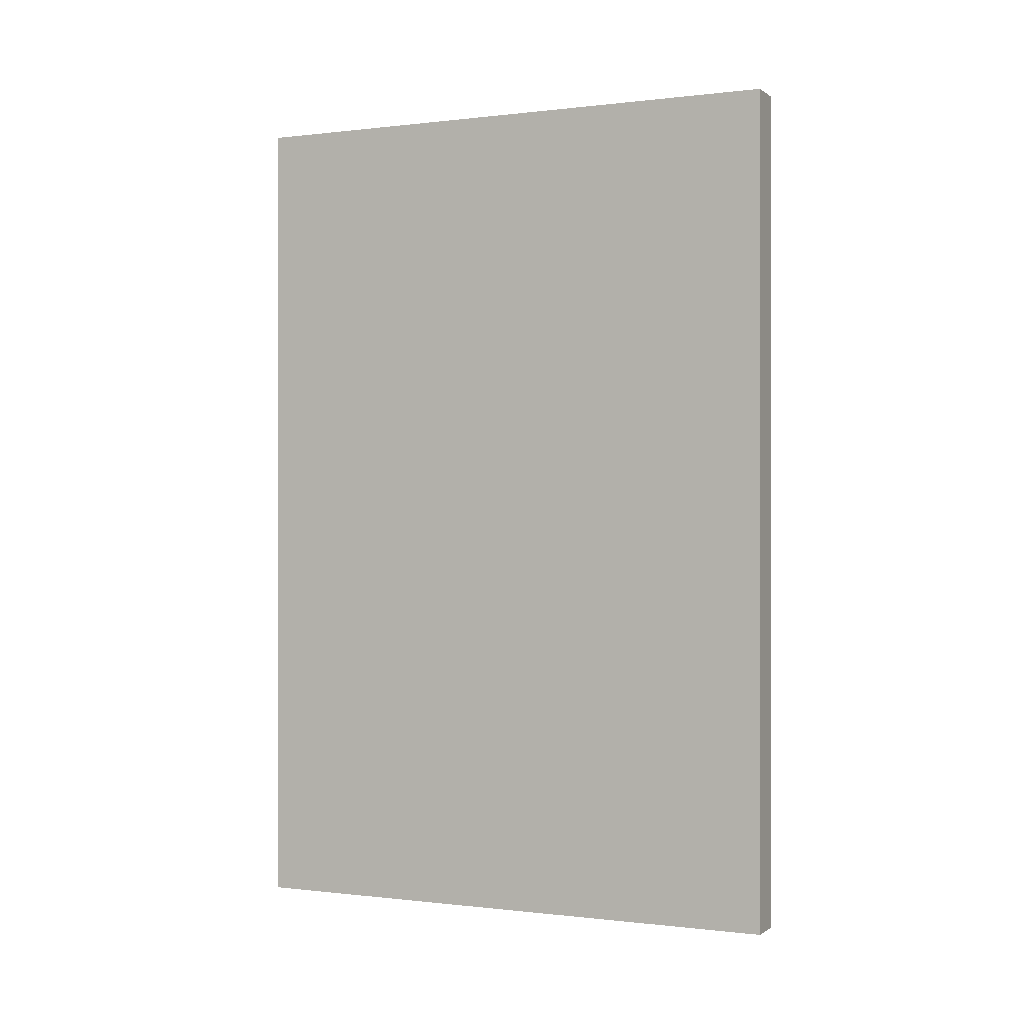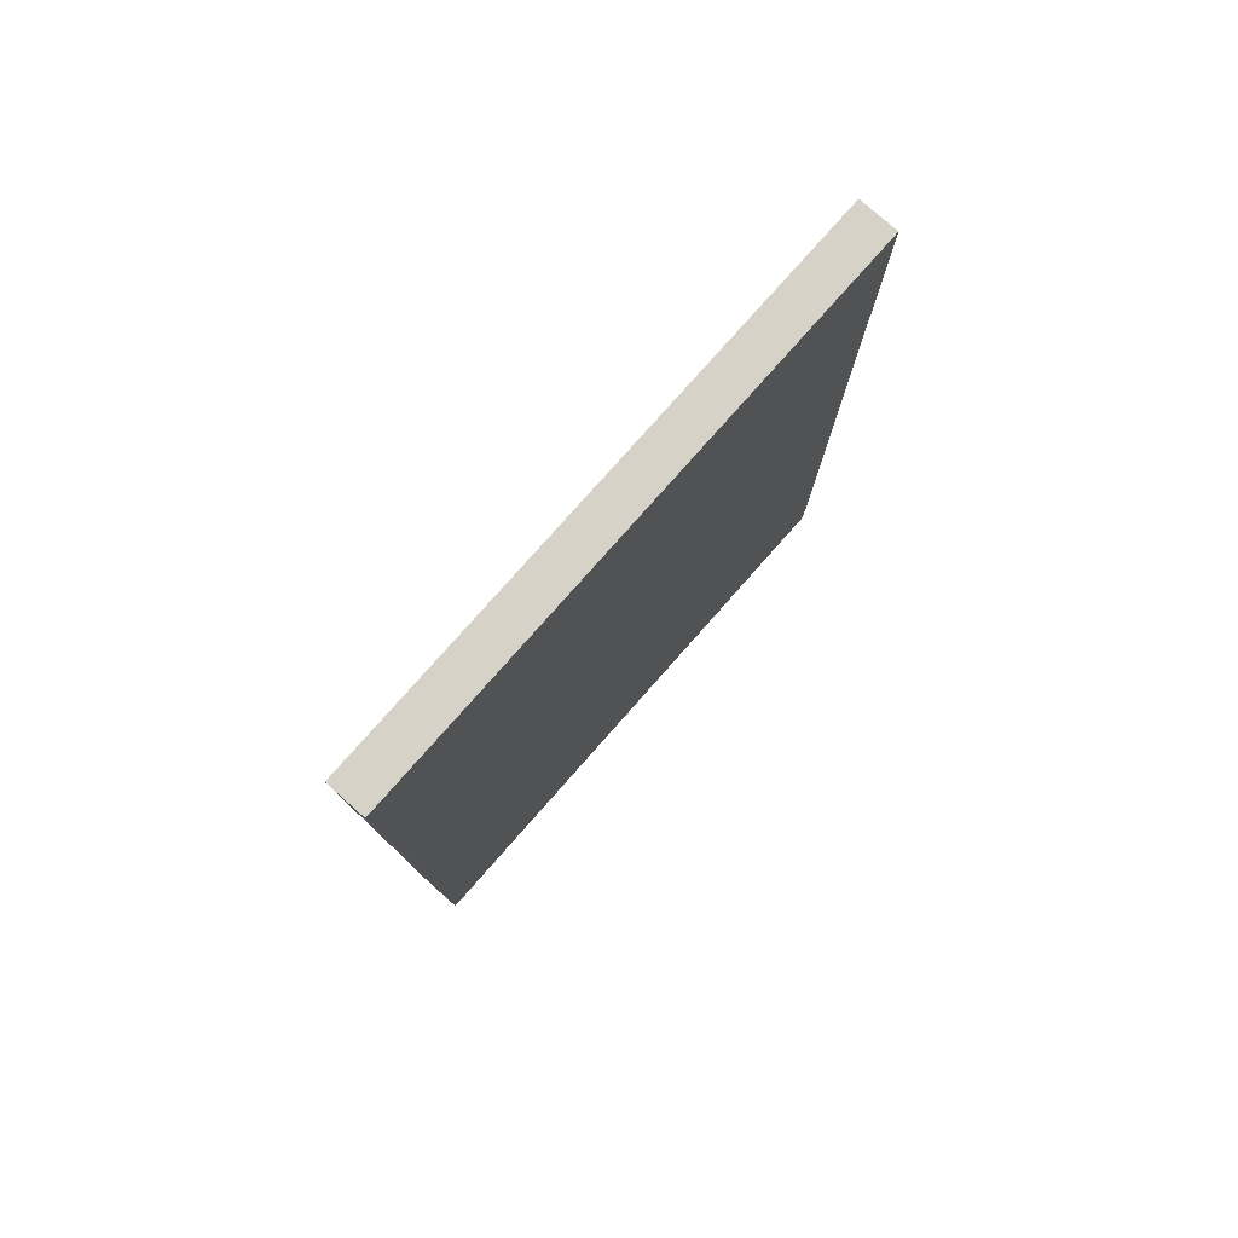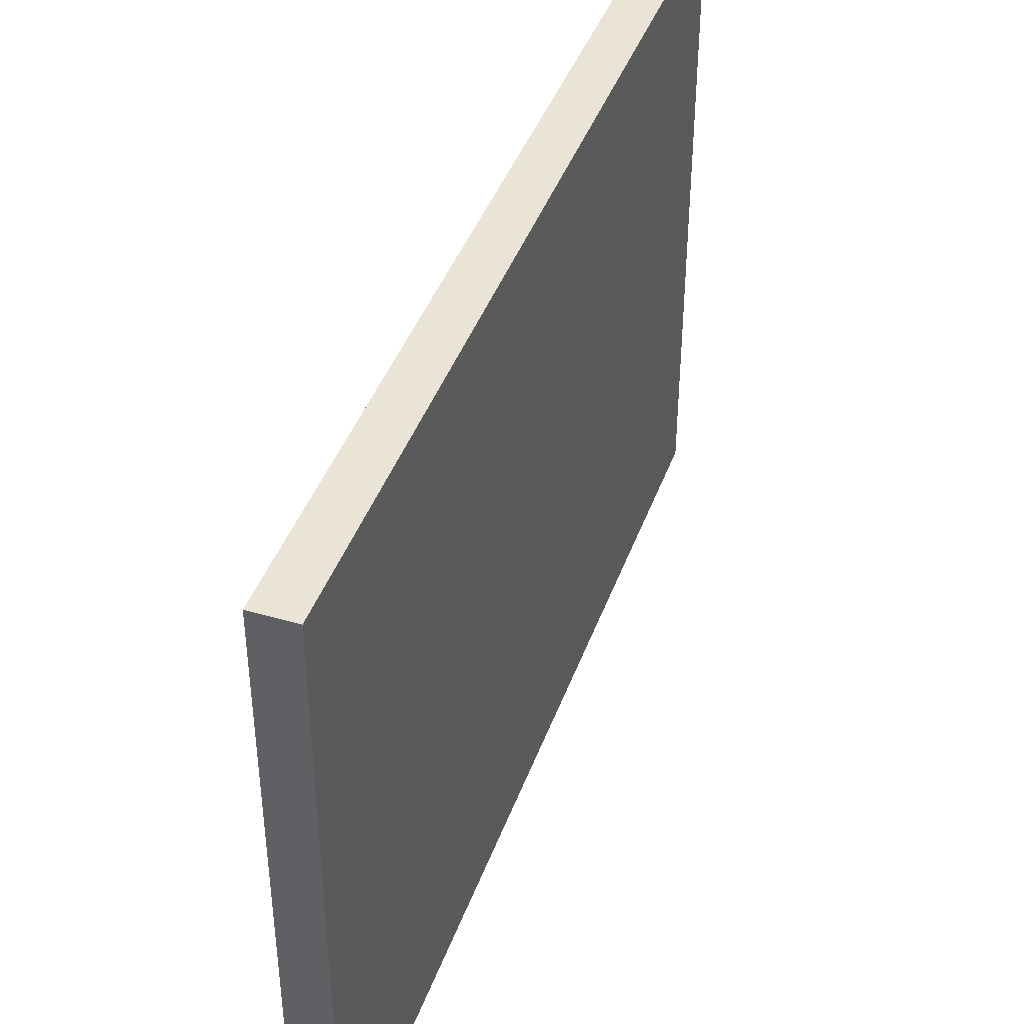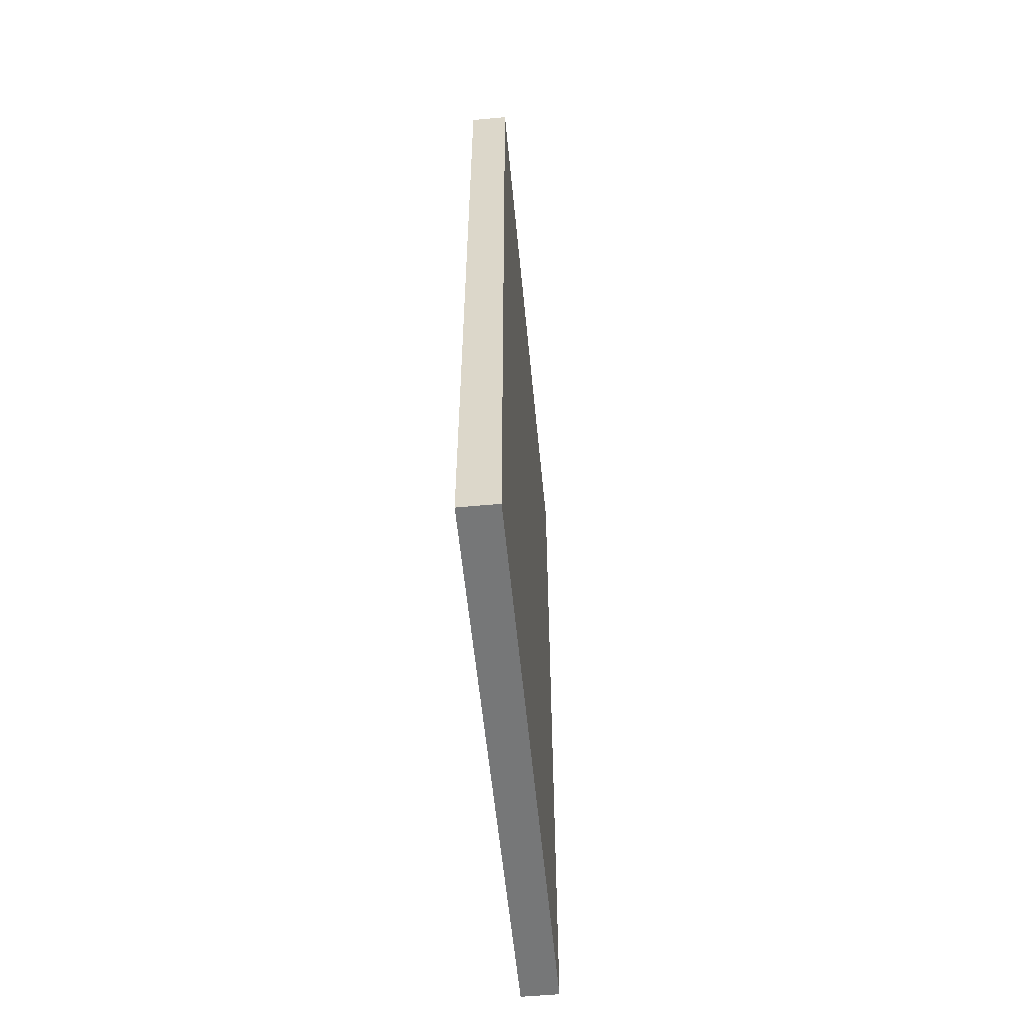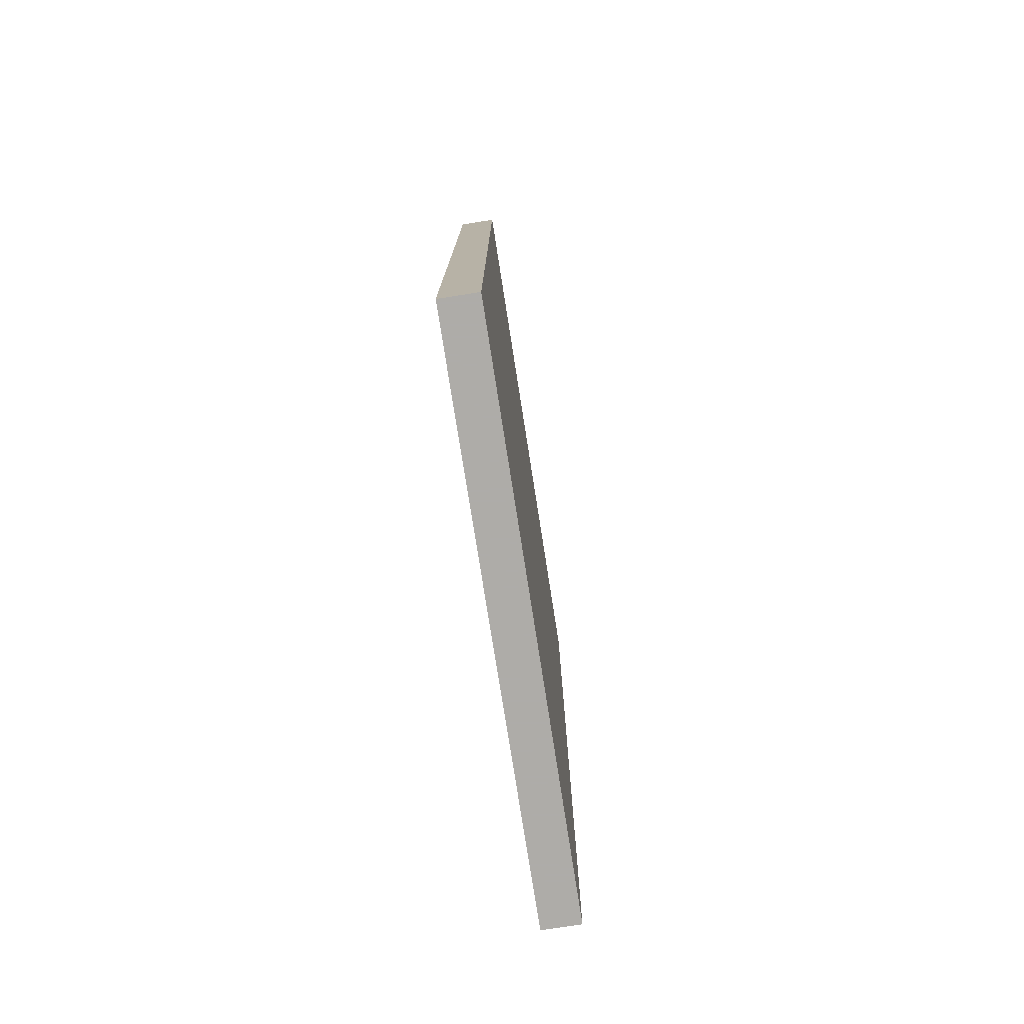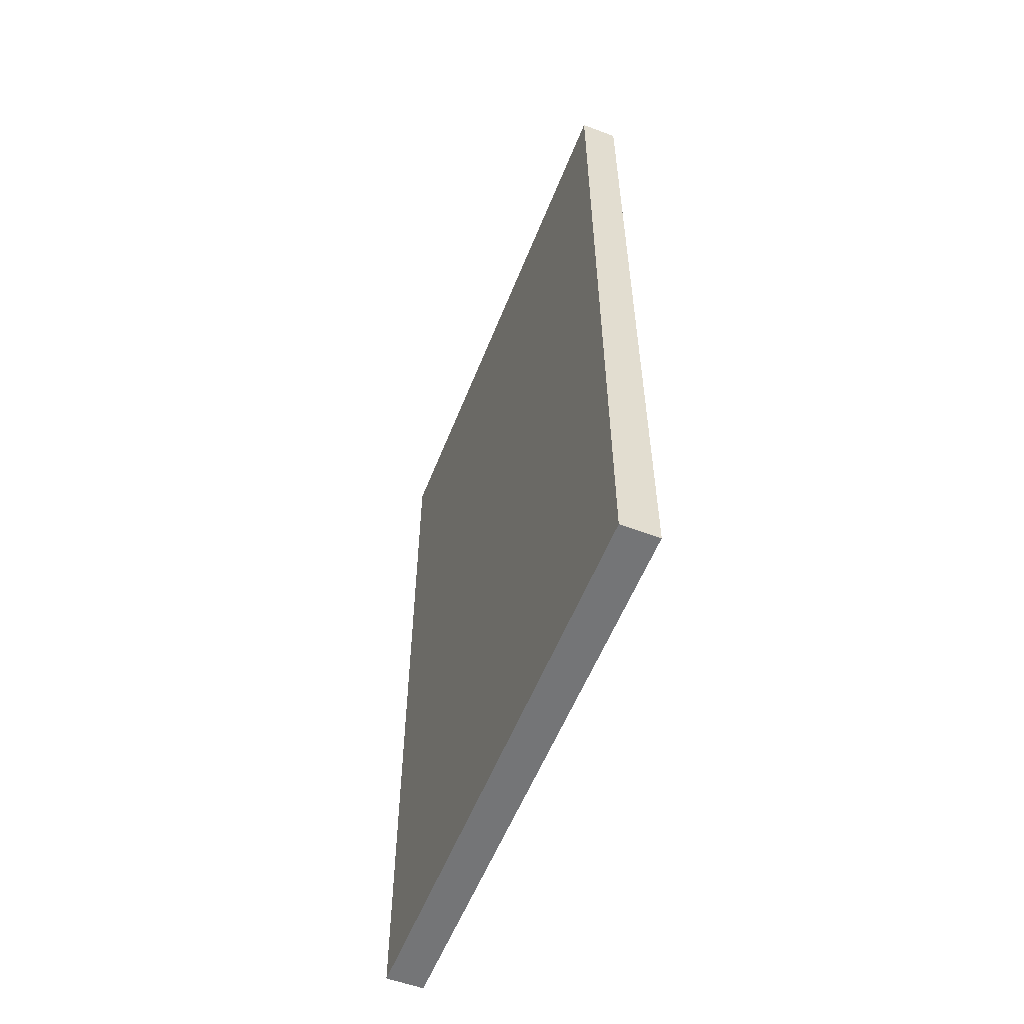
<metadata>
{"format":"obj","ext":"obj","renderer":"f3d","projection":"perspective","resolution":1024,"background":"white","views":[{"elev":-0.2,"azim":-65.2,"up":"+Z"},{"elev":78.6,"azim":-138.5,"up":"+Z"},{"elev":42.4,"azim":-160.8,"up":"+Y"},{"elev":-57.0,"azim":5.5,"up":"+Z"},{"elev":-77.0,"azim":8.9,"up":"+Z"},{"elev":-56.4,"azim":-21.4,"up":"+Z"}]}
</metadata>
<code>
v 15 123 112.6
v 5 34.93 145.8
v 15 119.9 152.2
v 5 5 196.3
v 5 5 164.9
v 15 42.11 81.07
v 15 53.5 0
v 15 89.88 225
v 5 85.22 0
v 15 5 35.72
v 5 61.31 225
v 15 155 197.3
v 9.821 30.53 225
v 5 155 32.48
v 10.16 27.23 0
v 15 155 128.1
v 5 155 149.7
v 15 5 112.1
v 5 155 0
v 5 69.58 144.5
v 5 155 64.37
v 15 155 0
v 5 155 225
v 15 5 0
v 5 5 225
v 5 5 0
v 15 92.05 135.7
v 15 155 166.5
v 15 118.2 31.65
v 5 124 187.5
v 10.23 5 208.3
v 5 80.85 113.8
v 15 49.73 120.1
v 9.728 155 208.3
v 5 5 85.8
v 15 5 68.18
v 5 56.76 37.01
v 15 63.77 188.2
v 5 88.12 77.61
v 15 5 188.2
v 15 5 225
v 5 123.6 32.6
v 15 155 80.47
v 5 41.21 113.6
v 5 37.53 195.8
v 15 31.37 38.23
v 11.67 79.97 0
v 15 155 225
v 15 95.2 178.6
v 15 34.69 149.6
v 15 126.2 195.4
v 5 155 111.5
v 5 155 186
v 15 5 153.8
v 15 155 46.09
v 15 33.29 205.7
v 5 44.29 0
v 5 5 119.4
v 5 86.46 37.07
v 5 5 33.1
v 5 29.14 59.17
v 15 49.91 225
v 5 126.6 76.89
v 5 51.41 81.45
v 15 70.86 151.2
v 5 80.8 183.4
v 15 122.3 225
v 5 105 225
v 5 120.3 0
v 5 107.8 150.3
v 15 34.3 178.2
v 10.36 132.5 0
v 5 50.42 170.6
v 5 119.1 114.4
v 15 79.29 106.4
v 15 100.9 0
v 15 76.24 74.4
v 15 112.5 70.53
v 5 106.5 56.13
v 15 70.09 40.18
f 1 16 3
f 5 2 58
f 5 73 2
f 79 63 42
f 79 42 59
f 6 80 77
f 6 75 33
f 75 77 78
f 45 66 73
f 9 69 76
f 69 9 42
f 43 55 21
f 67 8 51
f 39 63 79
f 63 39 74
f 3 16 28
f 35 64 61
f 7 47 76
f 21 52 43
f 36 6 18
f 18 35 36
f 24 46 10
f 59 42 9
f 22 72 19
f 75 6 77
f 7 76 80
f 77 80 78
f 11 25 13
f 35 18 58
f 15 57 7
f 20 66 70
f 57 15 26
f 39 32 74
f 48 23 67
f 45 11 66
f 23 30 68
f 29 55 78
f 10 46 36
f 9 57 37
f 73 66 20
f 13 62 11
f 38 49 8
f 47 7 9
f 46 80 6
f 22 55 29
f 28 51 3
f 16 43 52
f 8 11 62
f 21 55 14
f 39 79 59
f 26 60 57
f 37 60 61
f 12 51 28
f 68 67 23
f 8 67 68
f 33 65 50
f 25 31 41
f 48 34 23
f 27 1 3
f 24 26 15
f 74 70 17
f 37 57 60
f 16 17 28
f 46 6 36
f 38 50 65
f 75 27 33
f 64 32 39
f 49 3 51
f 19 69 42
f 16 1 43
f 31 4 40
f 23 53 30
f 5 40 4
f 21 63 52
f 44 58 2
f 18 54 58
f 54 40 5
f 12 34 48
f 29 78 80
f 38 65 49
f 24 15 7
f 41 40 56
f 35 60 36
f 52 74 17
f 38 56 71
f 40 41 31
f 17 53 28
f 9 37 59
f 19 42 14
f 28 53 12
f 33 27 65
f 17 16 52
f 62 13 41
f 2 73 20
f 78 43 1
f 62 38 8
f 30 66 68
f 72 76 69
f 50 71 54
f 14 42 21
f 71 56 40
f 63 21 42
f 5 45 73
f 35 44 64
f 32 20 70
f 4 31 25
f 27 75 1
f 11 8 68
f 4 25 45
f 20 32 44
f 41 13 25
f 25 11 45
f 78 1 75
f 24 7 46
f 35 61 60
f 55 22 14
f 19 72 69
f 5 58 54
f 47 9 76
f 6 33 18
f 27 3 49
f 65 27 49
f 49 51 8
f 44 2 20
f 38 62 56
f 48 67 51
f 48 51 12
f 53 17 30
f 59 37 39
f 39 37 64
f 10 60 24
f 18 33 50
f 64 44 32
f 41 56 62
f 29 80 76
f 70 30 17
f 46 7 80
f 11 68 66
f 30 70 66
f 70 74 32
f 22 29 76
f 9 7 57
f 22 76 72
f 19 14 22
f 37 61 64
f 34 12 53
f 36 60 10
f 5 4 45
f 43 78 55
f 74 52 63
f 18 50 54
f 26 24 60
f 38 71 50
f 53 23 34
f 40 54 71
f 35 58 44

</code>
